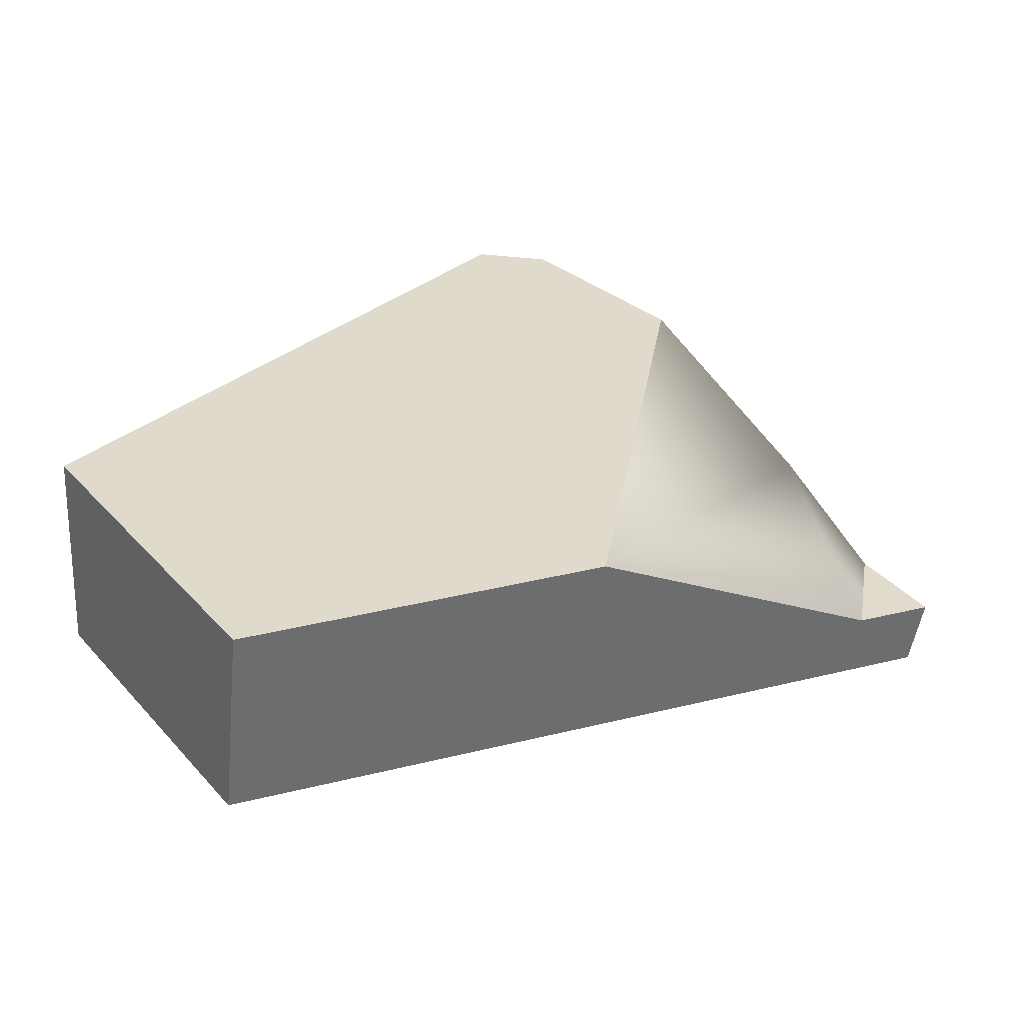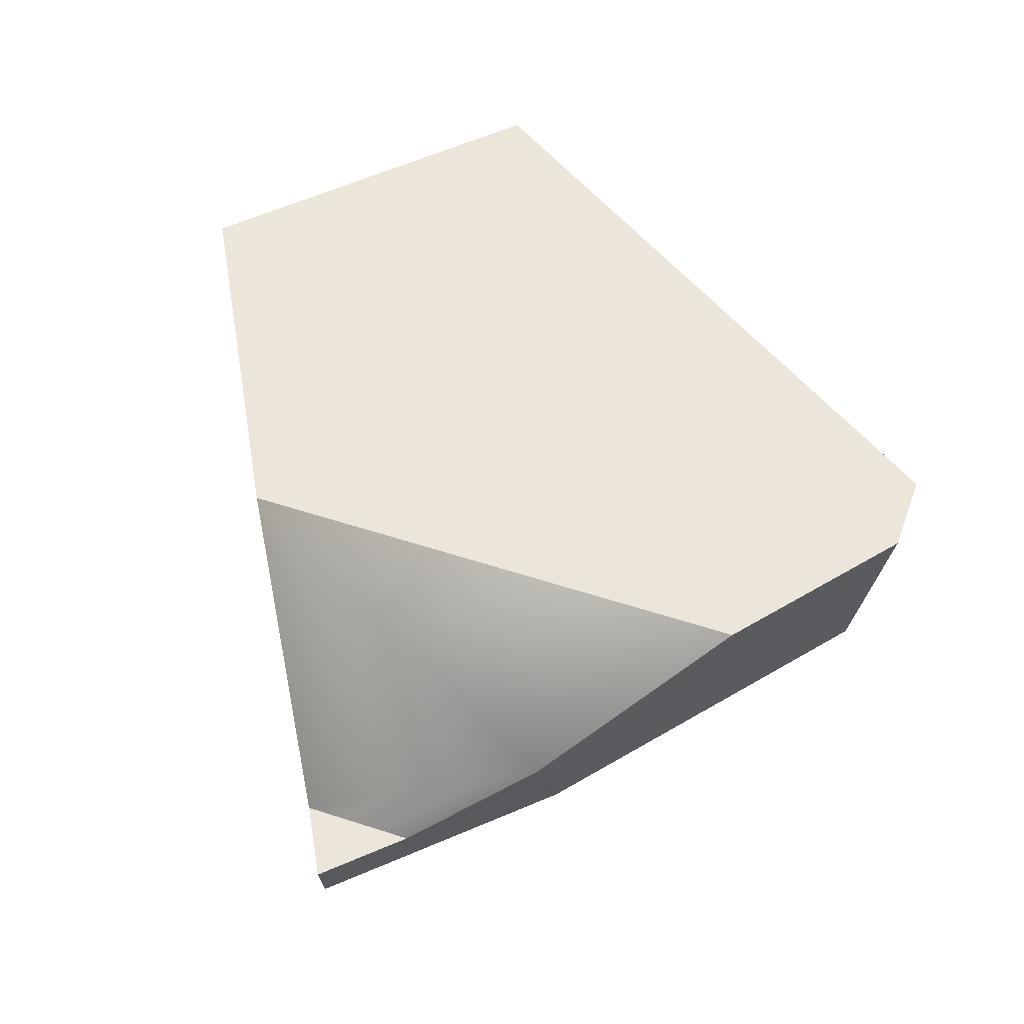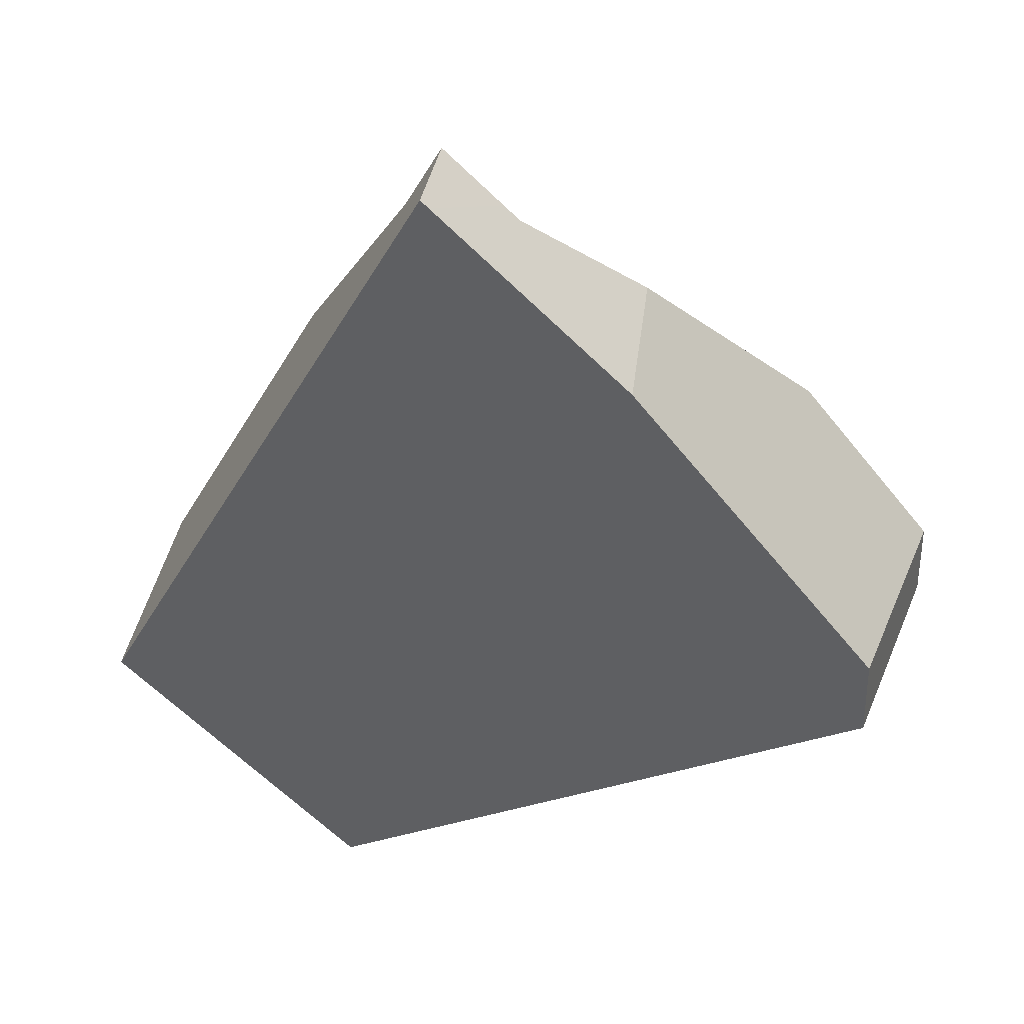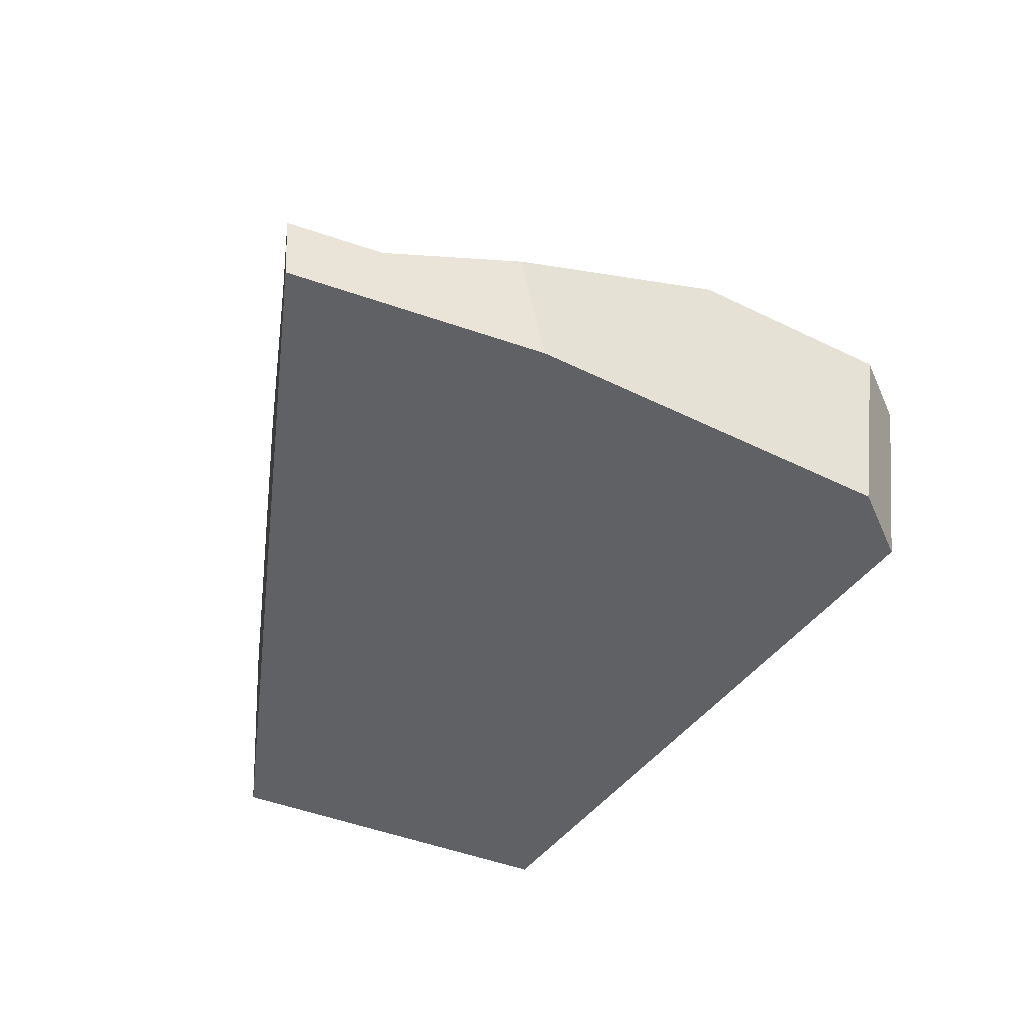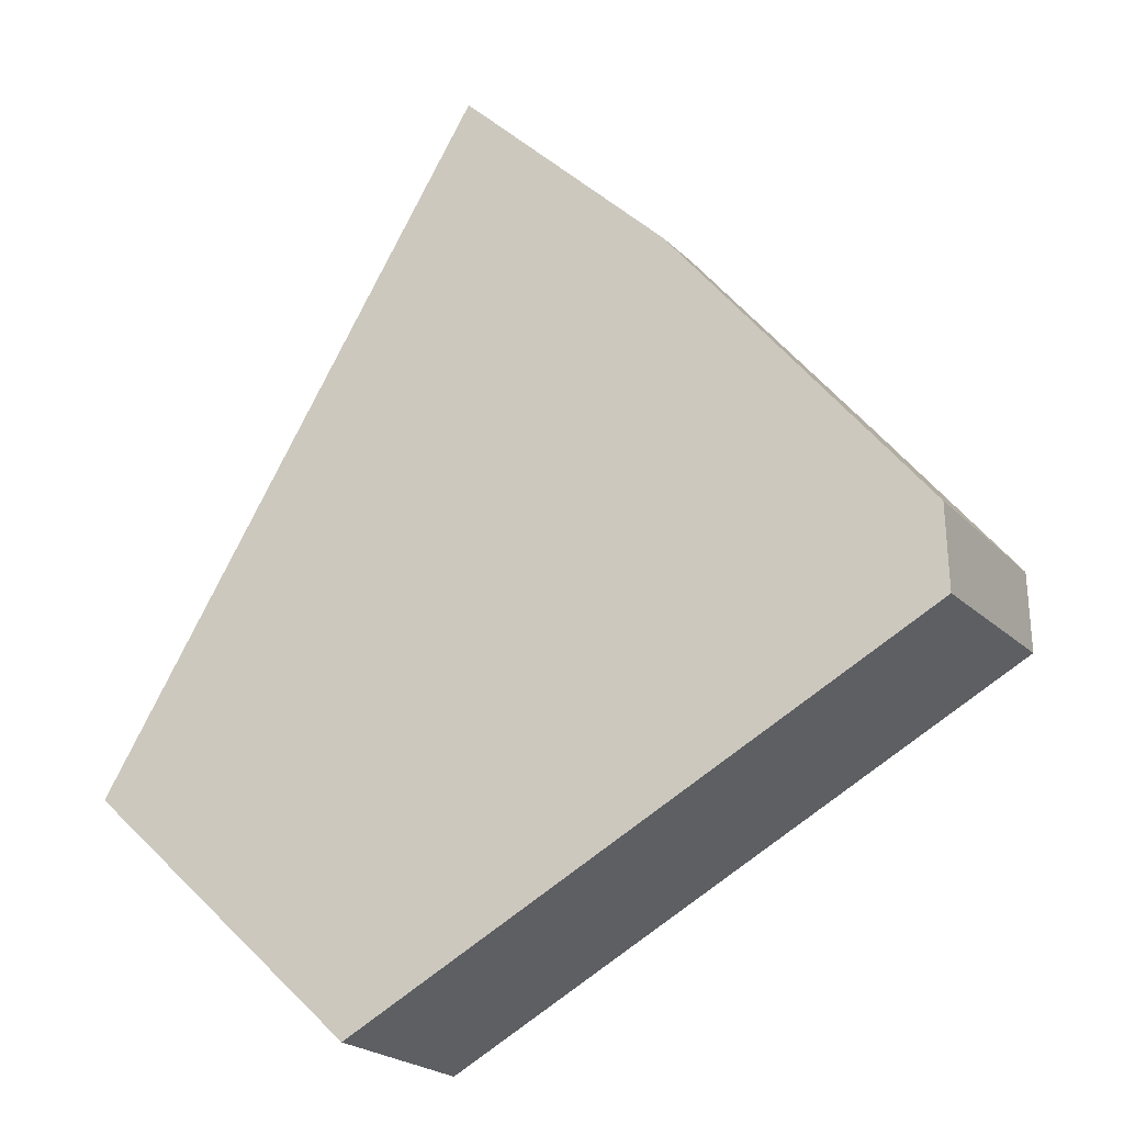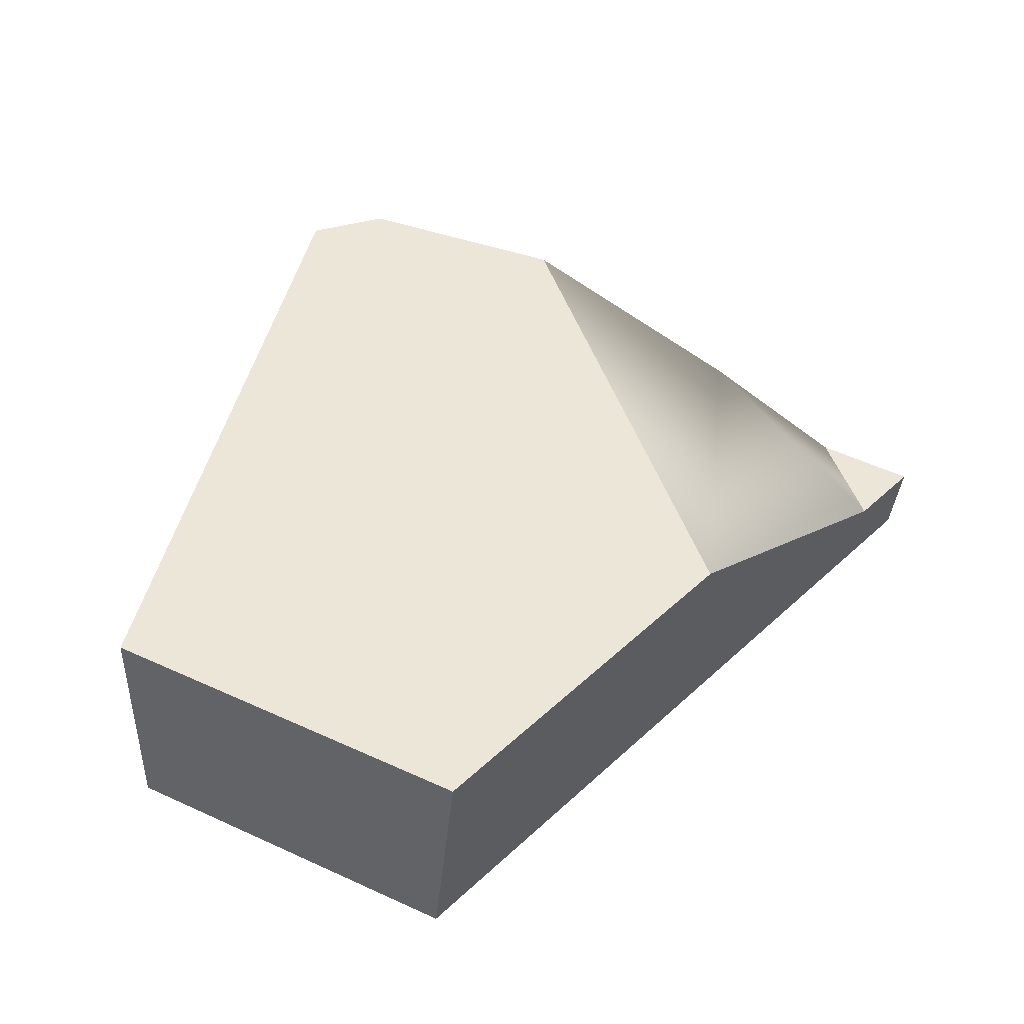
<metadata>
{"format":"obj","ext":"obj","renderer":"f3d","projection":"perspective","resolution":1024,"background":"white","views":[{"elev":33.1,"azim":99.3,"up":"+Z"},{"elev":57.4,"azim":-161.4,"up":"+Z"},{"elev":41.8,"azim":-166.1,"up":"+Y"},{"elev":-49.2,"azim":-158.5,"up":"+Z"},{"elev":-20.6,"azim":-159.3,"up":"+Y"},{"elev":46.5,"azim":71.6,"up":"+Z"}]}
</metadata>
<code>
o Cube.004_Cube.005_Material.004_Cube.004_Cube.005_Material.0.701_Cube.004_Cube.005_Material.004_Cube.004_Cube.005_Material.0.848
v 1.833 16.4 1.187
v 1.577 20.28 0.5366
v -0.1286 19.09 1.187
v 1.413 20.58 0.5355
v 3.055 17.49 0.2294
v -0.6198 17.95 0.2294
v 0.5218 19.69 0.2294
v 1.386 20.49 0.2294
v 3.071 17.58 1.187
v 2.259 19.09 1.187
v 0.5725 19.86 0.7674
v 1.082 20.28 0.5366
v 1.151 20.34 0.5363
v -0.753 17.99 1.187
v -0.7435 18.35 1.187
v 1.909 16.39 0.2294
v 1.422 20.52 0.2294
v -0.6093 18.34 0.2294
f 1 6 16
f 7 8 5
f 8 4 17
f 2 11 10
f 7 11 12
f 2 13 12
f 3 11 7
f 1 5 9
f 18 14 15
f 1 9 10
f 10 9 5
f 1 14 6
f 8 17 5
f 5 16 7
f 16 6 7
f 6 18 7
f 8 13 4
f 12 11 2
f 11 3 10
f 13 8 12
f 8 7 12
f 2 4 13
f 7 18 3
f 18 15 3
f 1 16 5
f 18 6 14
f 10 3 1
f 3 15 14
f 1 3 14
f 5 17 2
f 17 4 2
f 2 10 5

</code>
